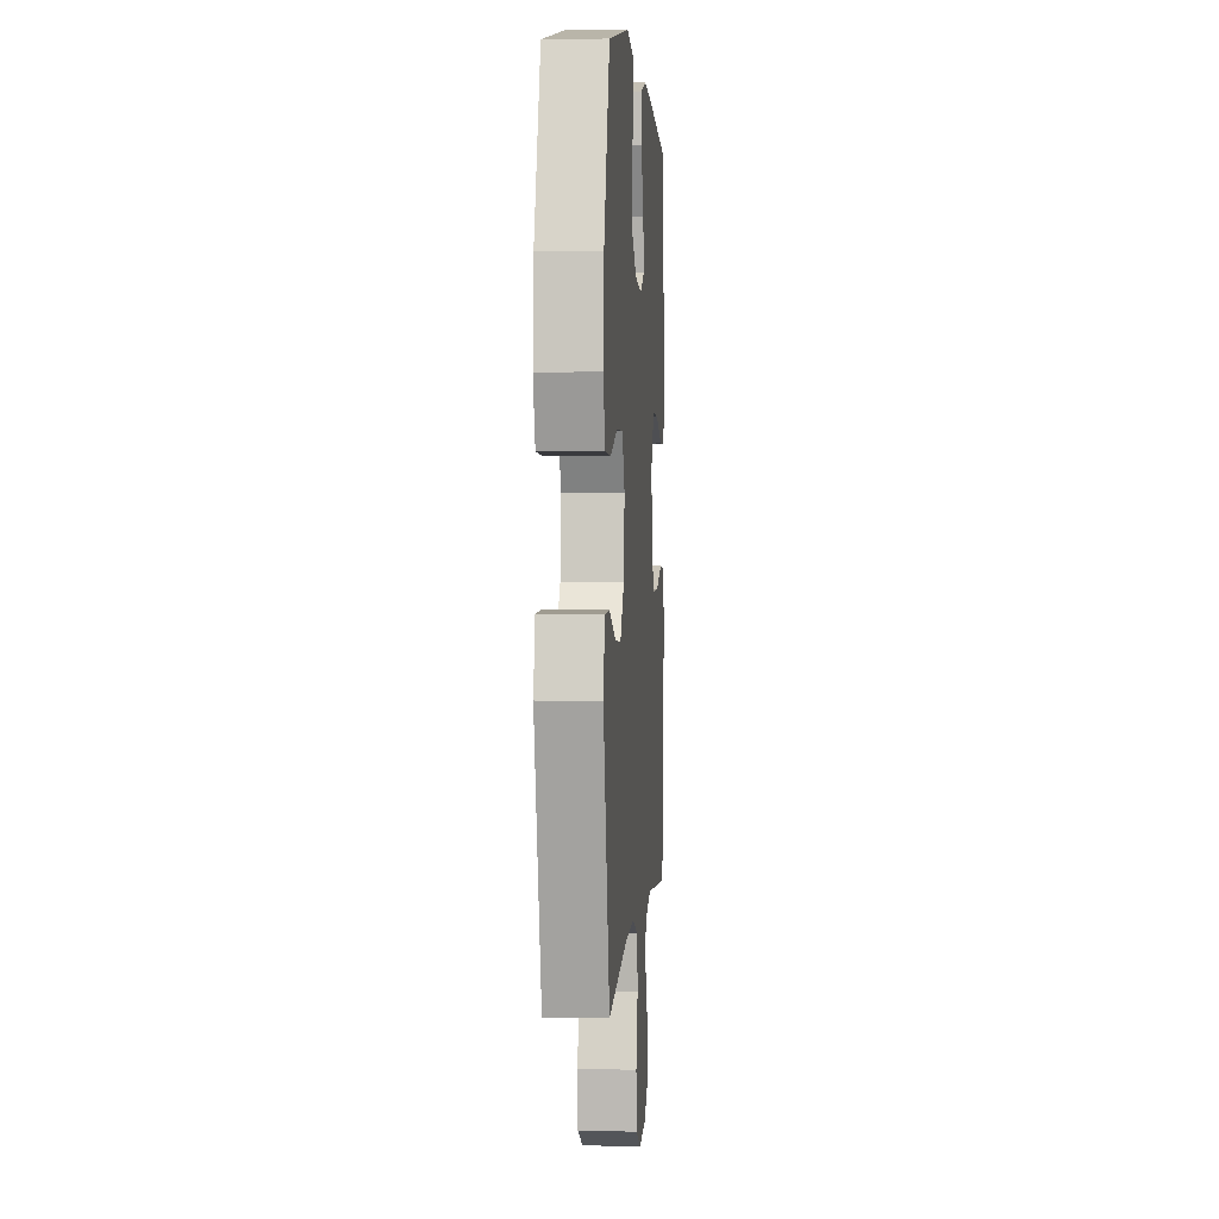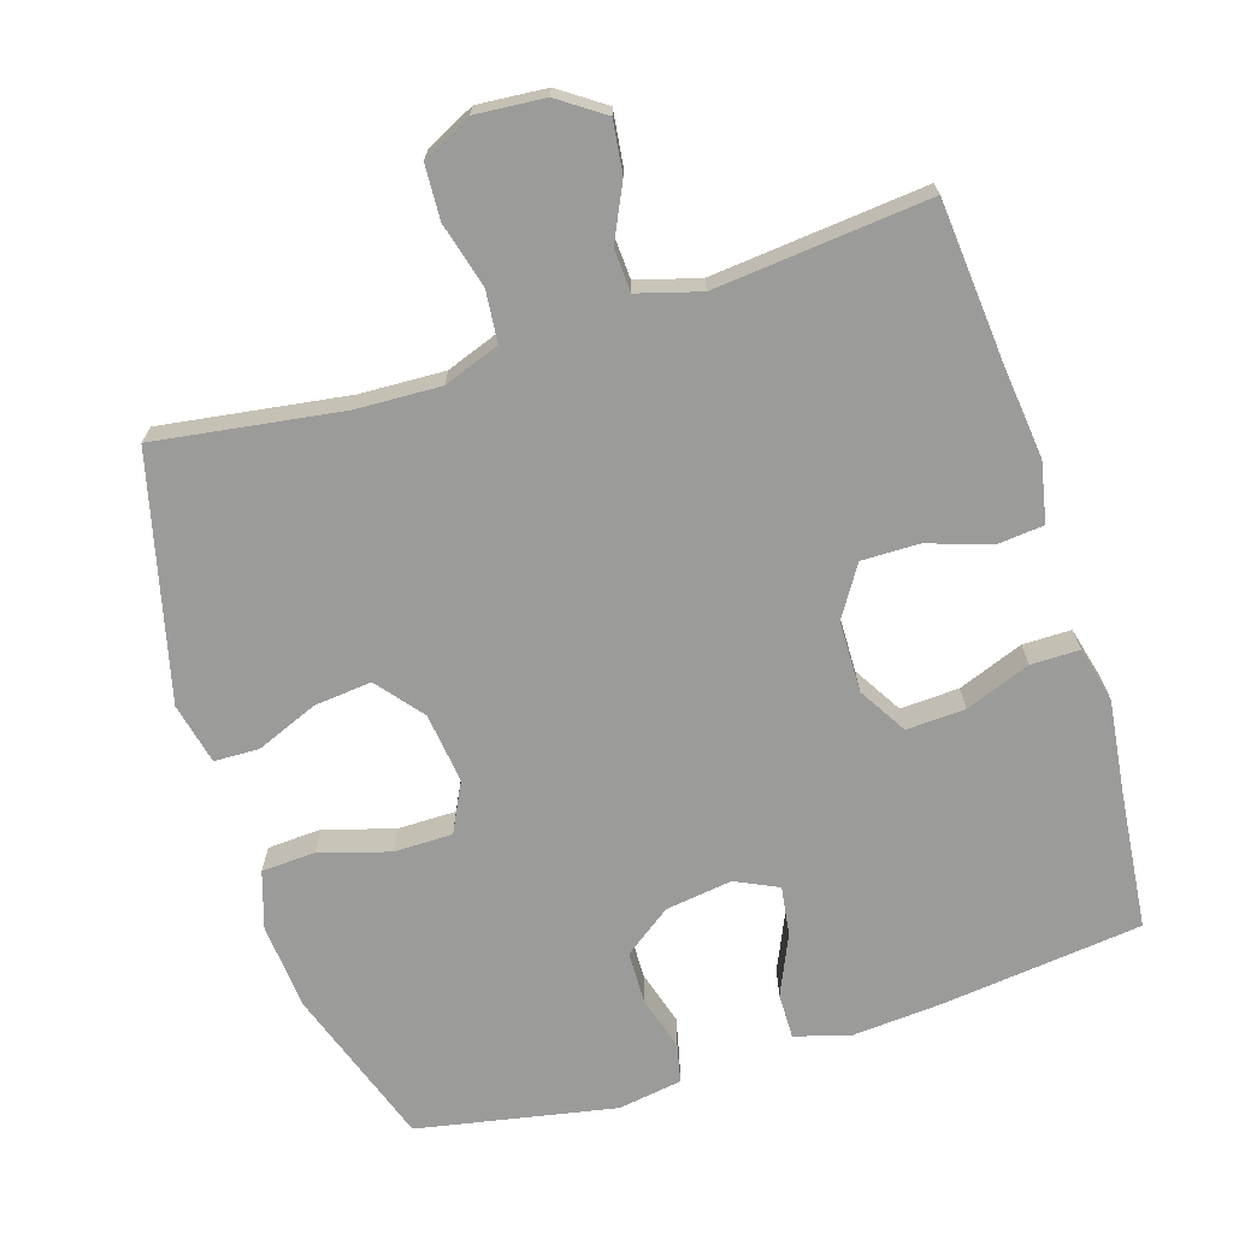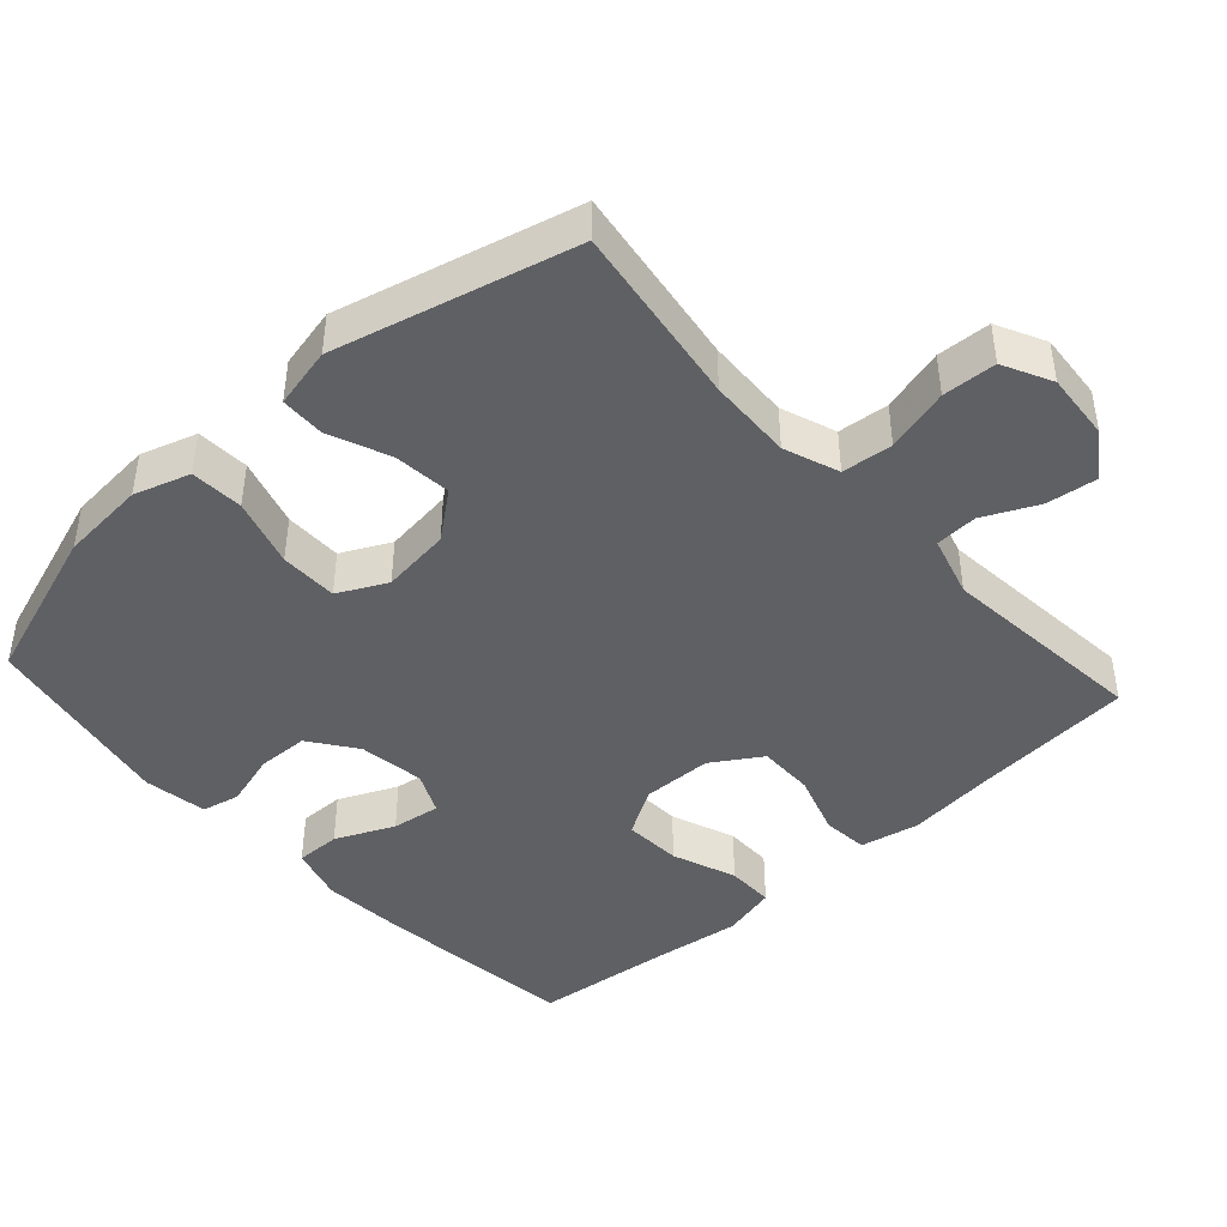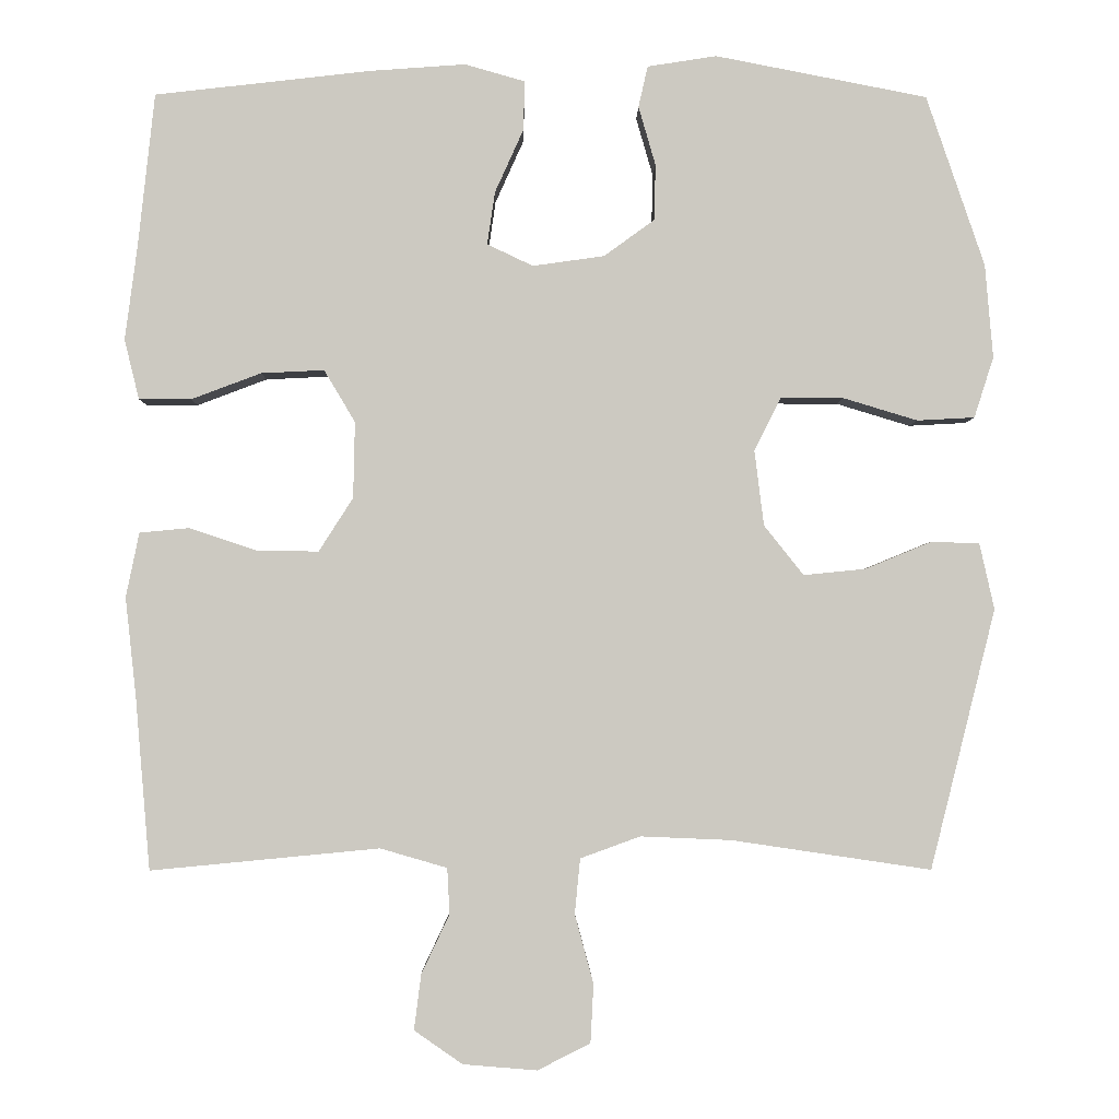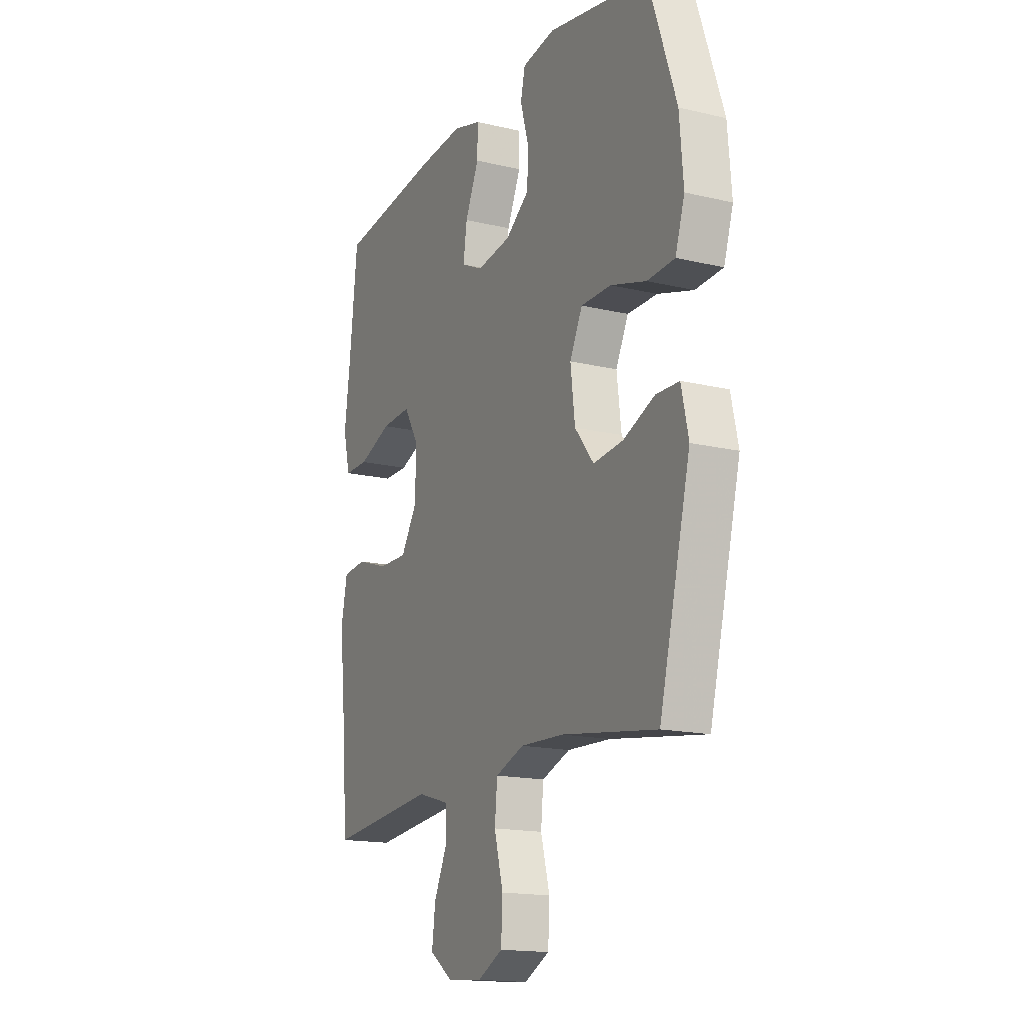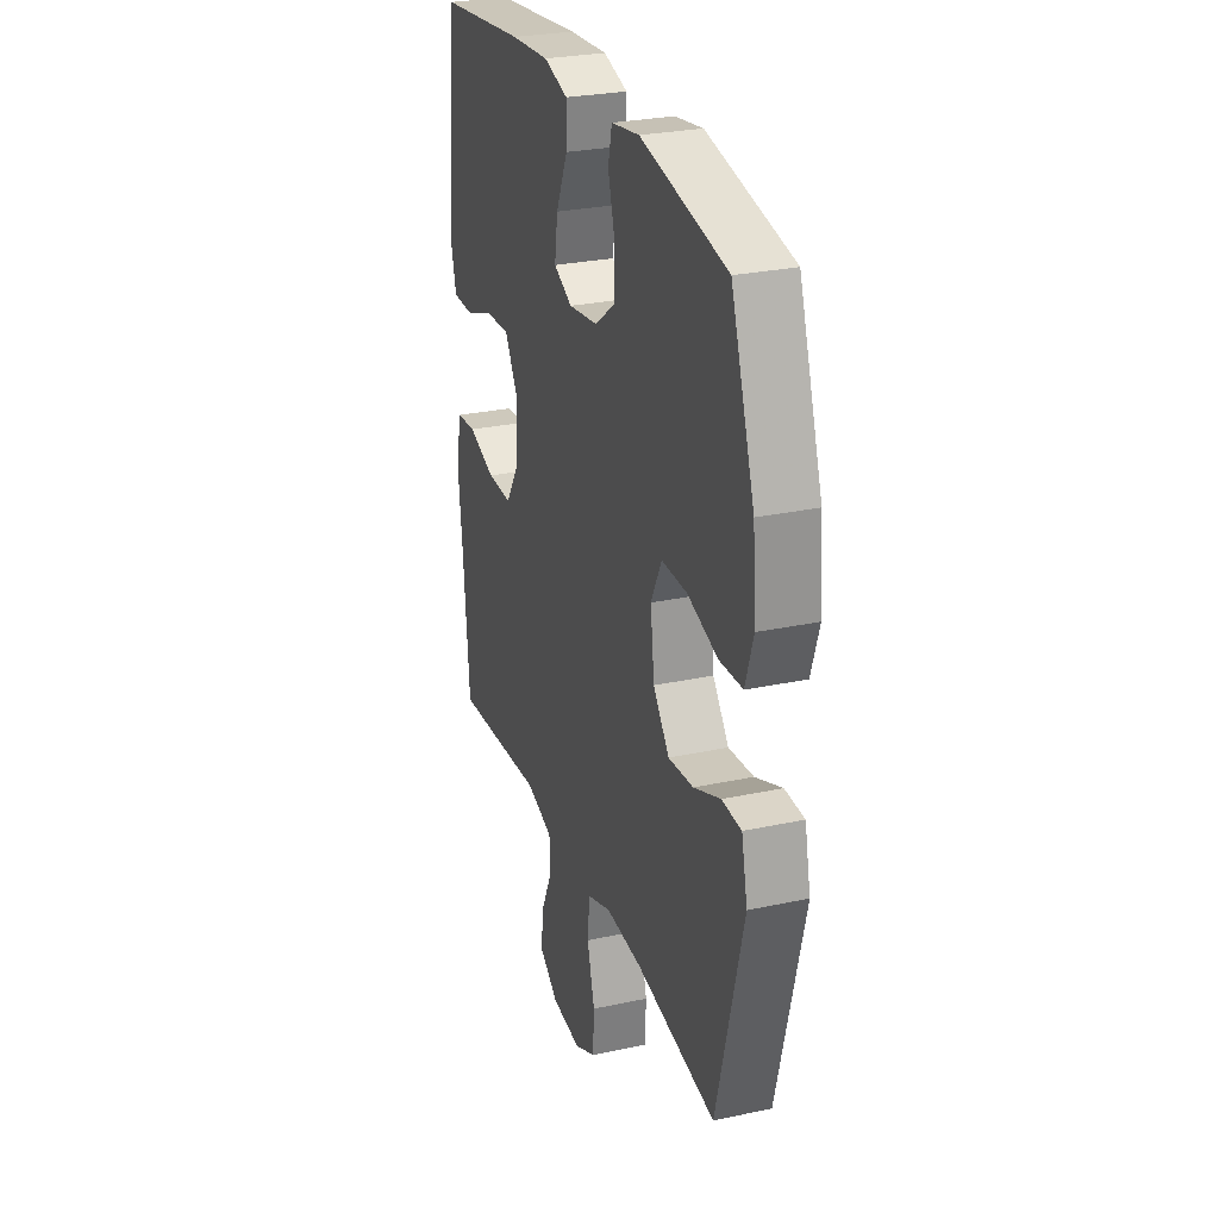
<metadata>
{"format":"obj","ext":"obj","renderer":"f3d","projection":"perspective","resolution":1024,"background":"white","views":[{"elev":2.6,"azim":94.2,"up":"+Z"},{"elev":-69.6,"azim":-162.4,"up":"+Y"},{"elev":-43.6,"azim":132.2,"up":"+Y"},{"elev":-2.7,"azim":-0.8,"up":"+Z"},{"elev":-16.3,"azim":64.1,"up":"+Z"},{"elev":27.7,"azim":71.8,"up":"+Z"}]}
</metadata>
<code>
v 0.5 0.07 -0.5
v 0.244 0.07 -0.462
v 0.127 0.07 -0.457
v 0.05 0.07 -0.485
v 0.043 0.07 -0.556
v 0.067 0.07 -0.645
v 0.063 0.07 -0.72
v -0.005 0.07 -0.754
v -0.1 0.07 -0.746
v -0.162 0.07 -0.703
v -0.153 0.07 -0.632
v -0.117 0.07 -0.556
v -0.12 0.07 -0.497
v -0.206 0.07 -0.472
v -0.5 0.07 -0.5
v -0.519 0.07 -0.278
v -0.533 0.07 -0.151
v -0.516 0.07 -0.068
v -0.452 0.07 -0.062
v -0.365 0.07 -0.091
v -0.286 0.07 -0.092
v -0.242 0.07 -0.023
v -0.24 0.07 0.075
v -0.28 0.07 0.142
v -0.361 0.07 0.138
v -0.451 0.07 0.104
v -0.518 0.07 0.104
v -0.537 0.07 0.181
v -0.521 0.07 0.304
v -0.5 0.07 0.5
v -0.222 0.07 0.532
v -0.099 0.07 0.541
v -0.022 0.07 0.519
v -0.023 0.07 0.456
v -0.06 0.07 0.374
v -0.07 0.07 0.306
v -0.011 0.07 0.278
v 0.081 0.07 0.291
v 0.146 0.07 0.338
v 0.148 0.07 0.41
v 0.126 0.07 0.486
v 0.138 0.07 0.539
v 0.227 0.07 0.553
v 0.5 0.07 0.5
v 0.575 0.07 0.28
v 0.585 0.07 0.16
v 0.56 0.07 0.082
v 0.486 0.07 0.078
v 0.39 0.07 0.107
v 0.309 0.07 0.107
v 0.275 0.07 0.039
v 0.287 0.07 -0.058
v 0.338 0.07 -0.122
v 0.418 0.07 -0.114
v 0.503 0.07 -0.079
v 0.565 0.07 -0.081
v 0.584 0.07 -0.166
v 0.5 0 -0.5
v 0.244 0 -0.462
v 0.127 0 -0.457
v 0.05 0 -0.485
v 0.043 0 -0.556
v 0.067 0 -0.645
v 0.063 0 -0.72
v -0.005 0 -0.754
v -0.1 0 -0.746
v -0.162 0 -0.703
v -0.153 0 -0.632
v -0.117 0 -0.556
v -0.12 0 -0.497
v -0.206 0 -0.472
v -0.5 0 -0.5
v -0.519 0 -0.278
v -0.533 0 -0.151
v -0.516 0 -0.068
v -0.452 0 -0.062
v -0.365 0 -0.091
v -0.286 0 -0.092
v -0.242 0 -0.023
v -0.24 0 0.075
v -0.28 0 0.142
v -0.361 0 0.138
v -0.451 0 0.104
v -0.518 0 0.104
v -0.537 0 0.181
v -0.521 0 0.304
v -0.5 0 0.5
v -0.222 0 0.532
v -0.099 0 0.541
v -0.022 0 0.519
v -0.023 0 0.456
v -0.06 0 0.374
v -0.07 0 0.306
v -0.011 0 0.278
v 0.081 0 0.291
v 0.146 0 0.338
v 0.148 0 0.41
v 0.126 0 0.486
v 0.138 0 0.539
v 0.227 0 0.553
v 0.5 0 0.5
v 0.575 0 0.28
v 0.585 0 0.16
v 0.56 0 0.082
v 0.486 0 0.078
v 0.39 0 0.107
v 0.309 0 0.107
v 0.275 0 0.039
v 0.287 0 -0.058
v 0.338 0 -0.122
v 0.418 0 -0.114
v 0.503 0 -0.079
v 0.565 0 -0.081
v 0.584 0 -0.166
f 57 1 2
f 56 57 2
f 55 56 2
f 54 55 2
f 53 54 2 3
f 52 53 3 4
f 51 52 4
f 47 48 49
f 46 47 49
f 45 46 49
f 44 45 49
f 43 44 49
f 42 43 49
f 41 42 49
f 40 41 49
f 39 40 49 50
f 38 39 50 51
f 33 34 35
f 32 33 35
f 31 32 35
f 30 31 35
f 29 30 35
f 29 35 36
f 28 29 36
f 27 28 36
f 26 27 36
f 25 26 36
f 24 25 36 37
f 18 19 20
f 17 18 20
f 16 17 20
f 16 20 21
f 15 16 21
f 14 15 21
f 13 14 21 22
f 10 11 12
f 9 10 12
f 8 9 12
f 7 8 12
f 6 7 12
f 5 6 12
f 4 5 12 13
f 13 22 23
f 4 13 23
f 51 4 23
f 37 38 51
f 24 37 51
f 23 24 51
f 59 58 114
f 59 114 113
f 59 113 112
f 59 112 111
f 60 59 111 110
f 61 60 110 109
f 61 109 108
f 106 105 104
f 106 104 103
f 106 103 102
f 106 102 101
f 106 101 100
f 106 100 99
f 106 99 98
f 106 98 97
f 107 106 97 96
f 108 107 96 95
f 92 91 90
f 92 90 89
f 92 89 88
f 92 88 87
f 92 87 86
f 93 92 86
f 93 86 85
f 93 85 84
f 93 84 83
f 93 83 82
f 94 93 82 81
f 77 76 75
f 77 75 74
f 77 74 73
f 78 77 73
f 78 73 72
f 78 72 71
f 79 78 71 70
f 69 68 67
f 69 67 66
f 69 66 65
f 69 65 64
f 69 64 63
f 69 63 62
f 70 69 62 61
f 80 79 70
f 80 70 61
f 80 61 108
f 108 95 94
f 108 94 81
f 108 81 80
f 1 58 59 2
f 2 59 60 3
f 3 60 61 4
f 4 61 62 5
f 5 62 63 6
f 6 63 64 7
f 7 64 65 8
f 8 65 66 9
f 9 66 67 10
f 10 67 68 11
f 11 68 69 12
f 12 69 70 13
f 13 70 71 14
f 14 71 72 15
f 15 72 73 16
f 16 73 74 17
f 17 74 75 18
f 18 75 76 19
f 19 76 77 20
f 20 77 78 21
f 21 78 79 22
f 22 79 80 23
f 23 80 81 24
f 24 81 82 25
f 25 82 83 26
f 26 83 84 27
f 27 84 85 28
f 28 85 86 29
f 29 86 87 30
f 30 87 88 31
f 31 88 89 32
f 32 89 90 33
f 33 90 91 34
f 34 91 92 35
f 35 92 93 36
f 36 93 94 37
f 37 94 95 38
f 38 95 96 39
f 39 96 97 40
f 40 97 98 41
f 41 98 99 42
f 42 99 100 43
f 43 100 101 44
f 44 101 102 45
f 45 102 103 46
f 46 103 104 47
f 47 104 105 48
f 48 105 106 49
f 49 106 107 50
f 50 107 108 51
f 51 108 109 52
f 52 109 110 53
f 53 110 111 54
f 54 111 112 55
f 55 112 113 56
f 56 113 114 57
f 57 114 58 1

</code>
